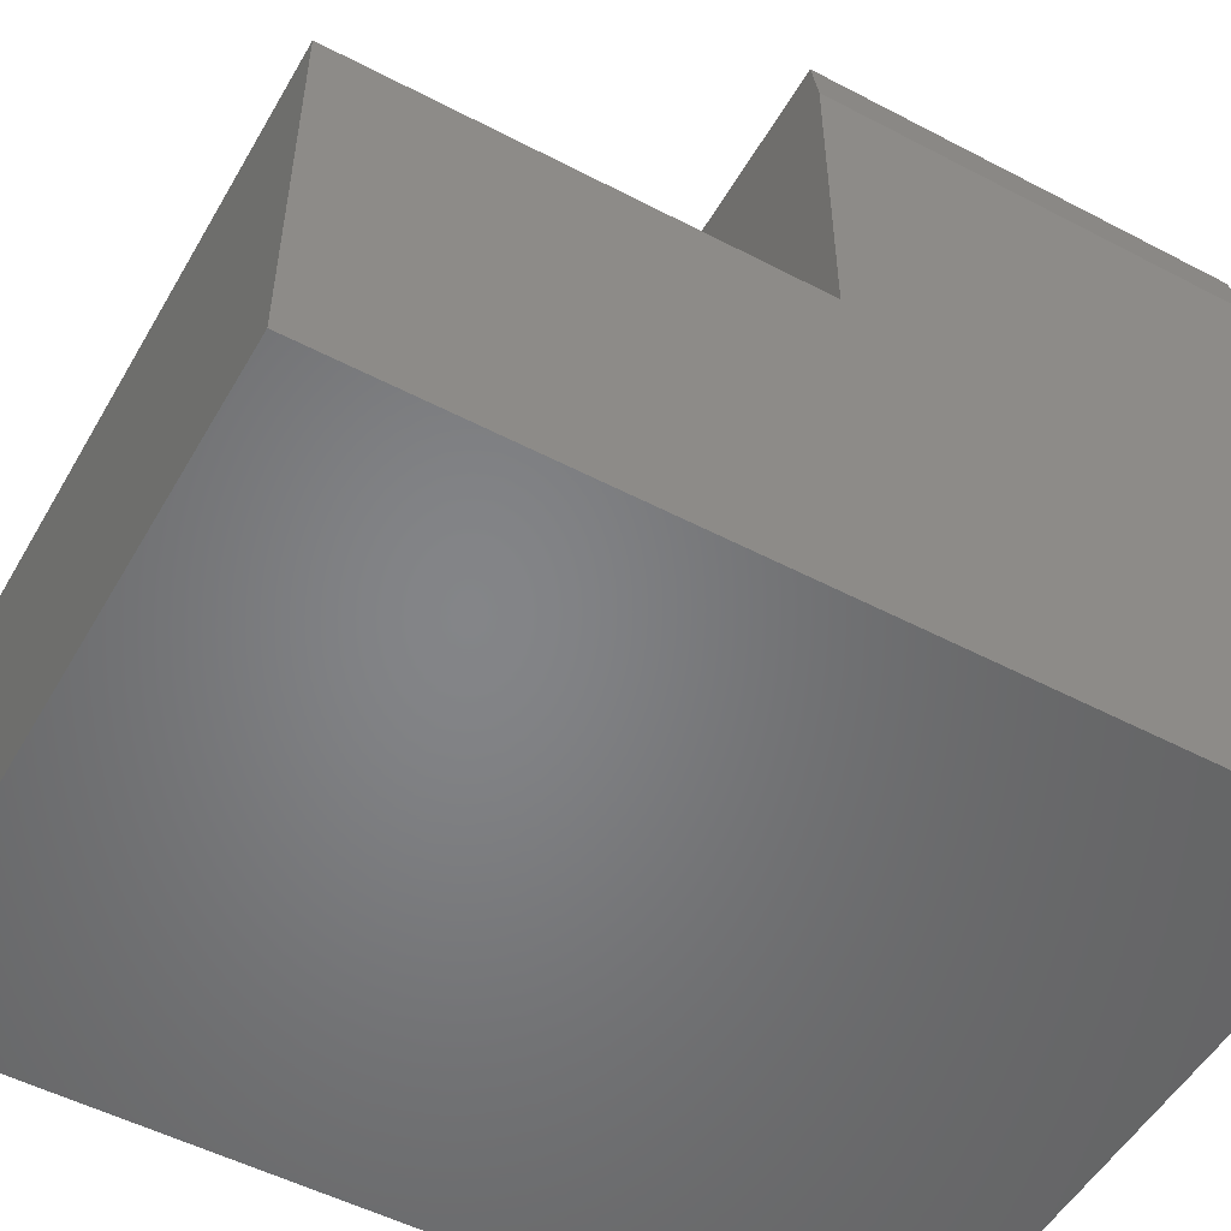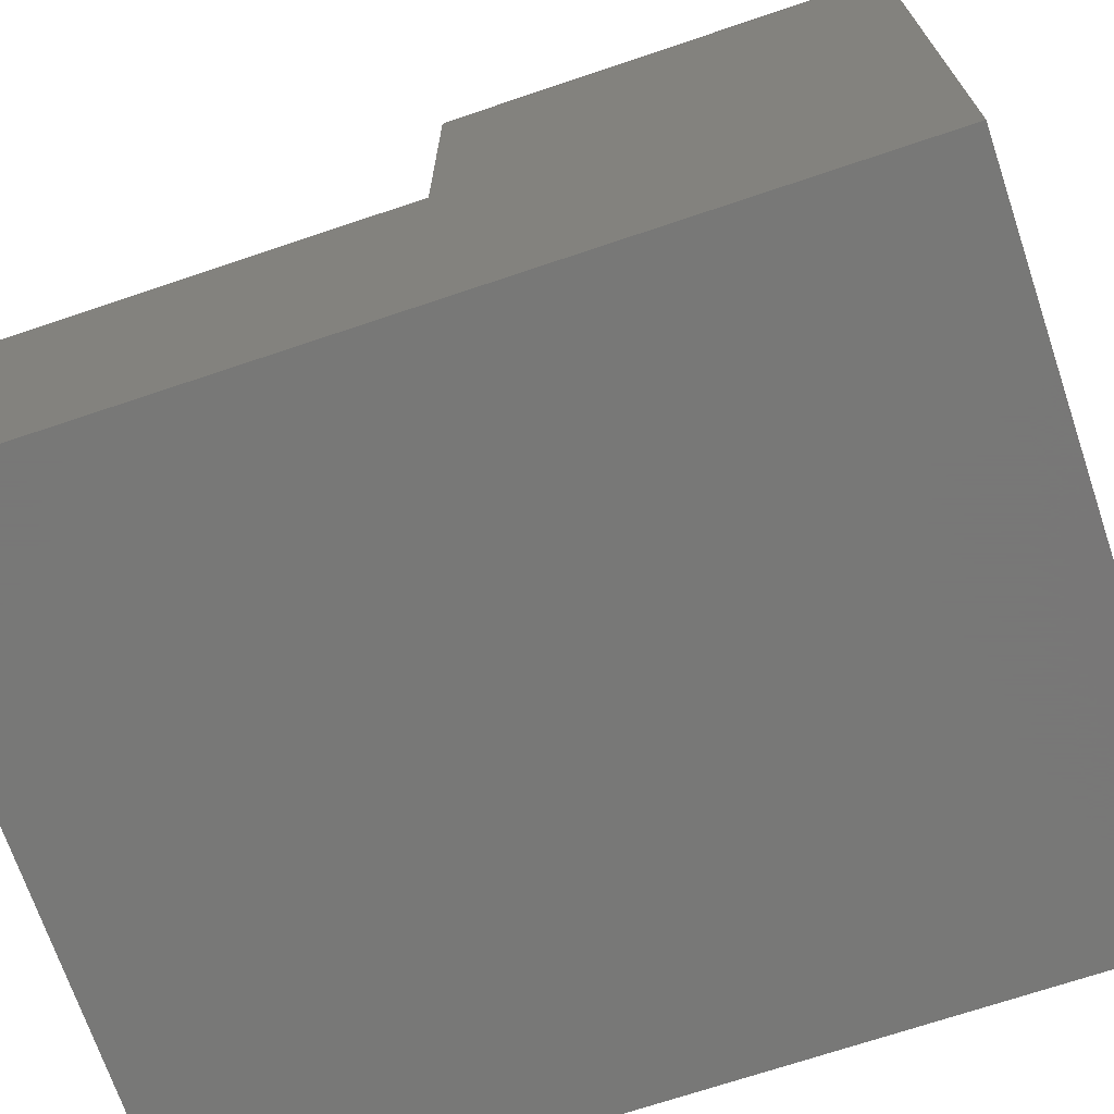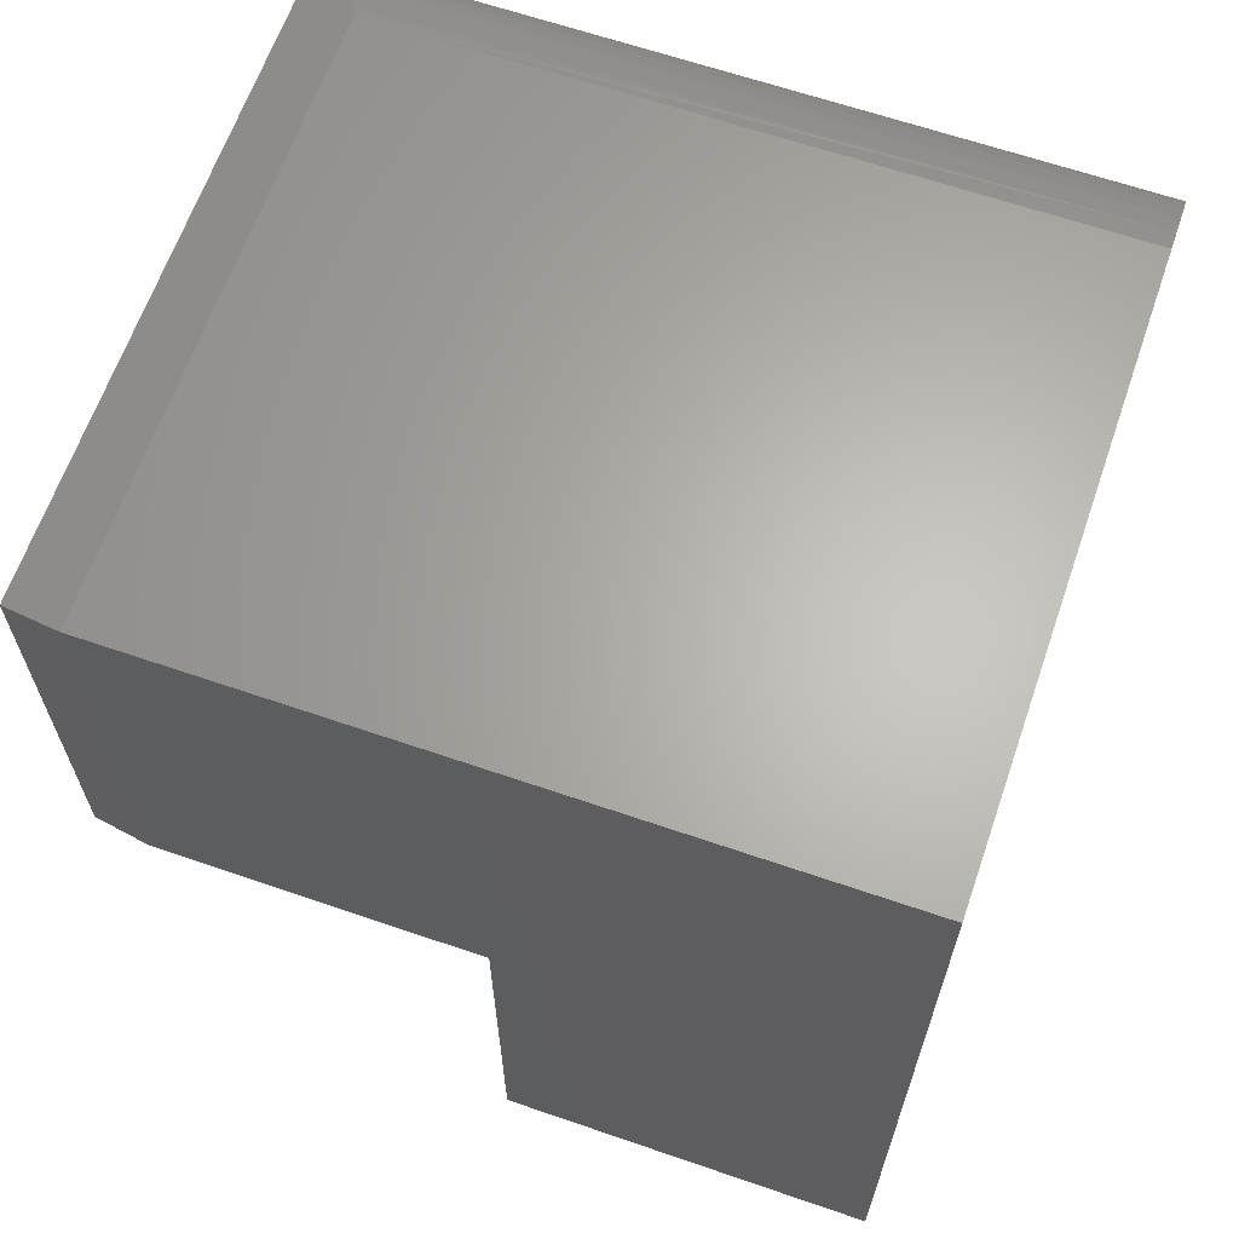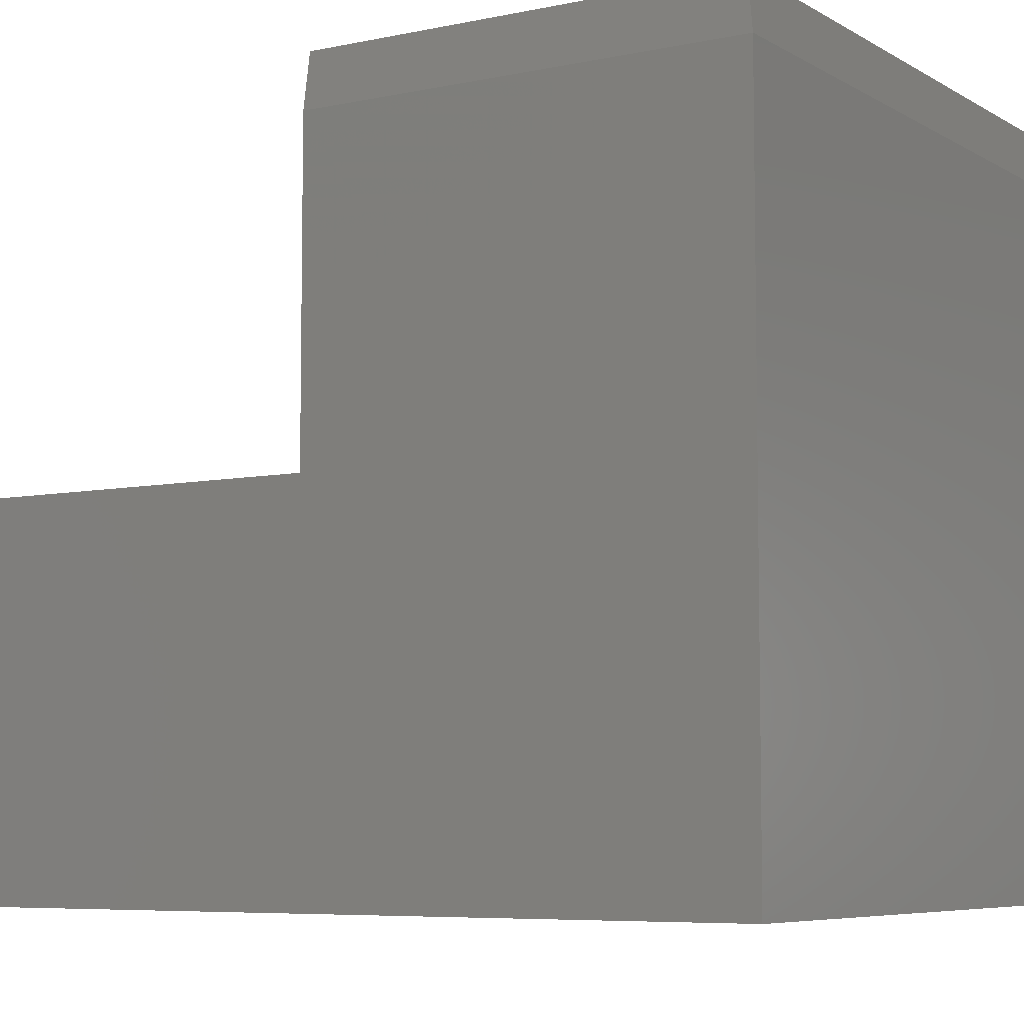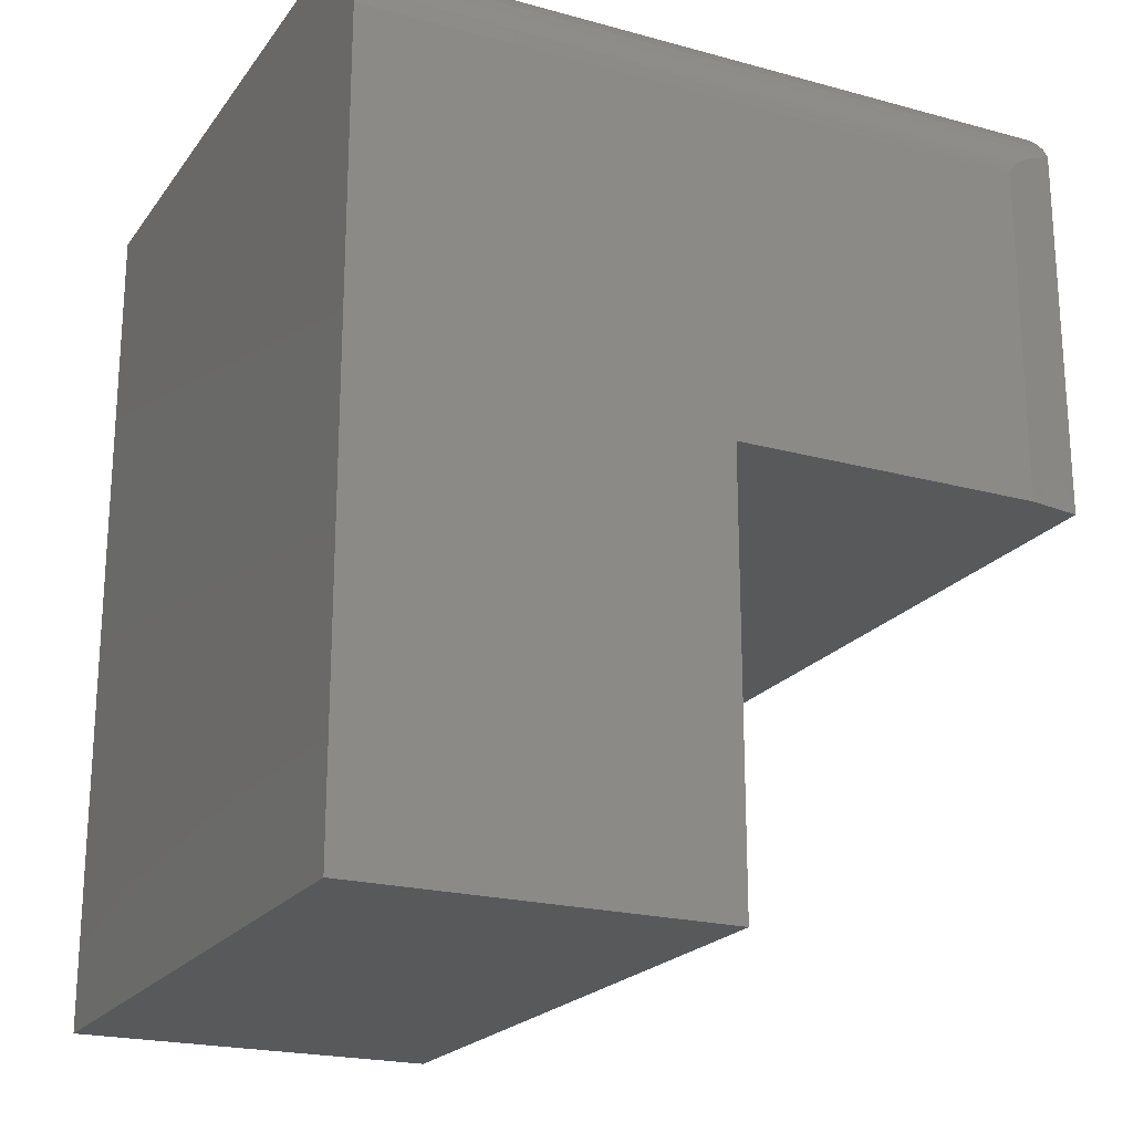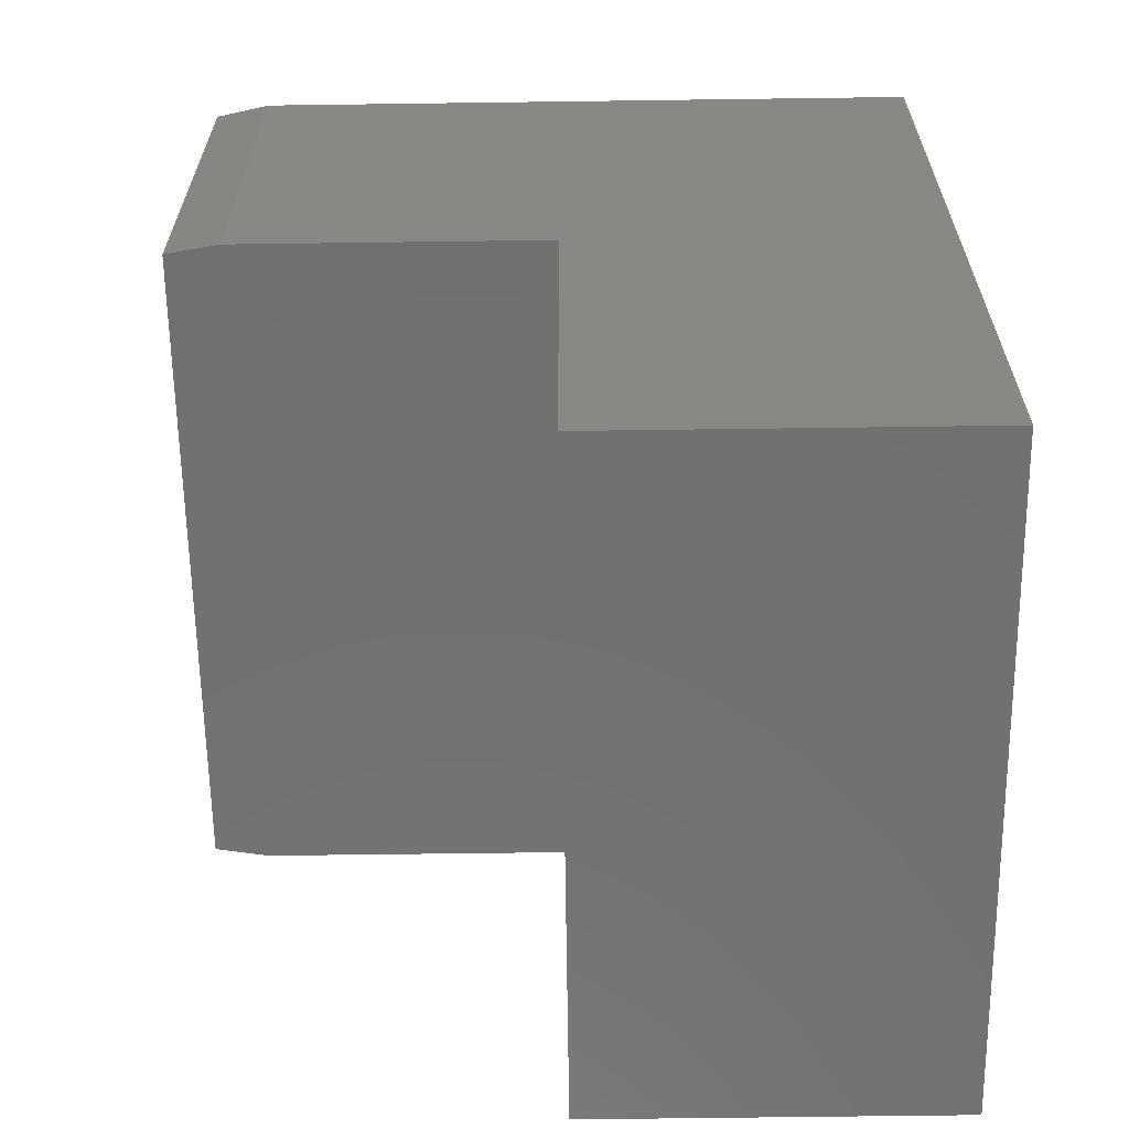
<metadata>
{"format":"stl","ext":"stl","renderer":"f3d","projection":"perspective","resolution":1024,"background":"white","views":[{"elev":-52.2,"azim":60.6,"up":"+Z"},{"elev":-70.4,"azim":108.6,"up":"+Z"},{"elev":64.5,"azim":109.1,"up":"+Y"},{"elev":-6.6,"azim":122.1,"up":"+Z"},{"elev":-21.2,"azim":-116.0,"up":"+Y"},{"elev":-62.9,"azim":90.8,"up":"+Y"}]}
</metadata>
<code>
# stl→obj: 46 verts, 88 faces
v -3.556e-17 1.961e-17 -0.3203
v 1.275e-33 0.375 -0.3203
v -0.5859 0 -0.3203
v -0.5859 0.375 -0.3203
v -1.511e-17 0.375 -0.04803
v -0.007812 0.375 -0.0005757
v -0.5781 0.375 -0.0005757
v -0.5859 0.375 -0.04803
v -0.5859 0 -0.6406
v 0 0 -0.6406
v -5.191e-17 0.75 -0.04803
v 5.099e-33 0.75 -0.6406
v -0.007812 0.7422 -0.001151
v -0.5781 0.7059 -0.001151
v -0.5419 0.7422 -0.001151
v -0.5531 0.7355 -0.001151
v -0.5631 0.7271 -0.001151
v -0.5715 0.7172 -0.001151
v -0.5859 0.6719 -0.04803
v -0.5859 0.6719 -0.6406
v -0.5857 0.6782 -0.04648
v -0.5859 0.6737 -0.04793
v -0.5859 0.6755 -0.04752
v -0.5819 0.6968 -0.0236
v -0.5836 0.6908 -0.03414
v -0.5845 0.687 -0.03914
v -0.585 0.6841 -0.04228
v -0.5854 0.6807 -0.04501
v -0.527 0.7476 -0.03371
v -0.5328 0.7459 -0.02329
v -0.5196 0.7491 -0.0427
v -0.5237 0.7484 -0.03827
v -0.5123 0.7499 -0.04729
v -0.5137 0.7498 -0.04669
v -0.5107 0.7499 -0.0477
v -0.5078 0.75 -0.04803
v -0.5093 0.75 -0.04796
v -0.5168 0.7495 -0.04492
v -0.5078 0.75 -0.6406
v -0.5844 0.6871 -0.6406
v -0.58 0.7018 -0.6406
v -0.5728 0.7153 -0.6406
v -0.5631 0.7271 -0.6406
v -0.5512 0.7368 -0.6406
v -0.5377 0.7441 -0.6406
v -0.5231 0.7485 -0.6406
f 1 2 3
f 3 2 4
f 5 6 2
f 2 6 4
f 4 6 7
f 4 7 8
f 3 9 1
f 1 9 10
f 11 5 12
f 12 5 2
f 12 2 10
f 10 2 1
f 11 13 5
f 5 13 6
f 14 7 6
f 14 6 13
f 14 13 15
f 14 15 16
f 14 16 17
f 14 17 18
f 19 20 8
f 8 20 4
f 20 9 4
f 4 9 3
f 21 22 19
f 23 22 21
f 7 14 24
f 7 24 25
f 7 25 26
f 7 26 27
f 7 27 28
f 7 28 21
f 7 21 19
f 7 19 8
f 29 30 31
f 32 29 31
f 33 34 35
f 13 11 36
f 15 13 36
f 15 36 37
f 15 37 35
f 15 35 34
f 15 34 38
f 15 38 31
f 15 31 30
f 39 36 12
f 12 36 11
f 12 10 9
f 12 9 20
f 12 20 40
f 12 40 41
f 12 41 42
f 12 42 43
f 12 43 44
f 12 44 45
f 12 45 46
f 12 46 39
f 20 19 22
f 41 25 24
f 15 30 45
f 15 45 44
f 15 44 16
f 14 18 42
f 14 42 41
f 14 41 24
f 40 20 22
f 40 22 23
f 40 23 21
f 40 21 28
f 40 28 27
f 40 27 26
f 40 26 25
f 40 25 41
f 45 30 29
f 45 29 32
f 45 32 46
f 46 32 31
f 46 31 38
f 46 38 34
f 46 34 33
f 46 33 35
f 46 35 37
f 46 37 36
f 46 36 39
f 42 18 43
f 43 18 17
f 43 17 44
f 44 17 16

</code>
